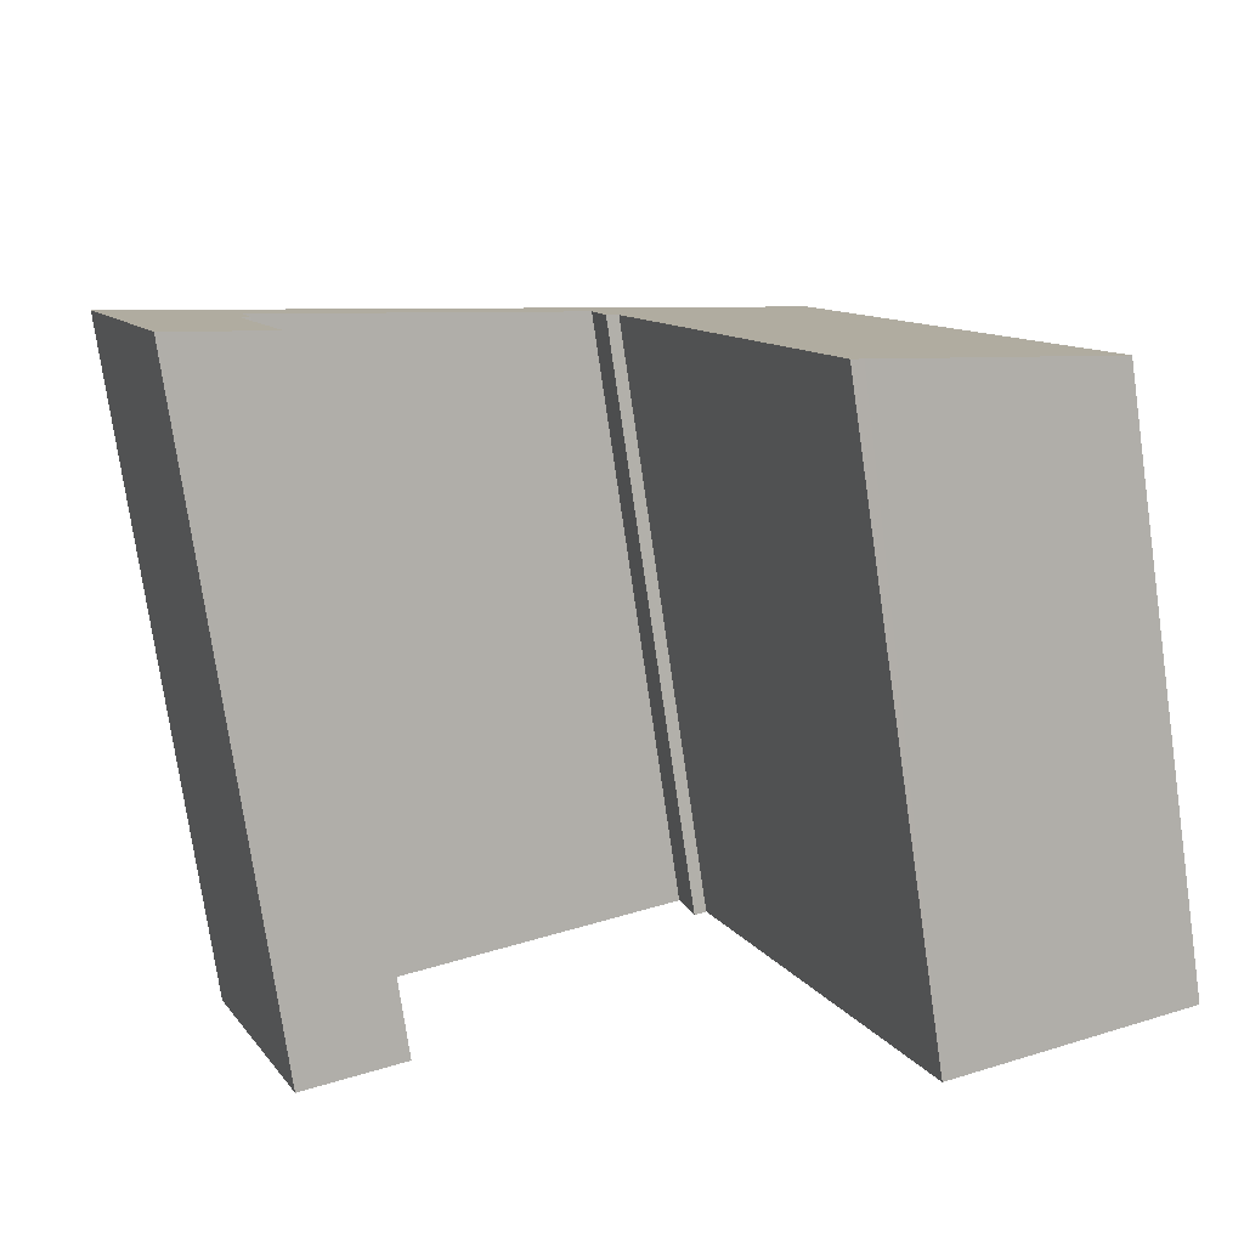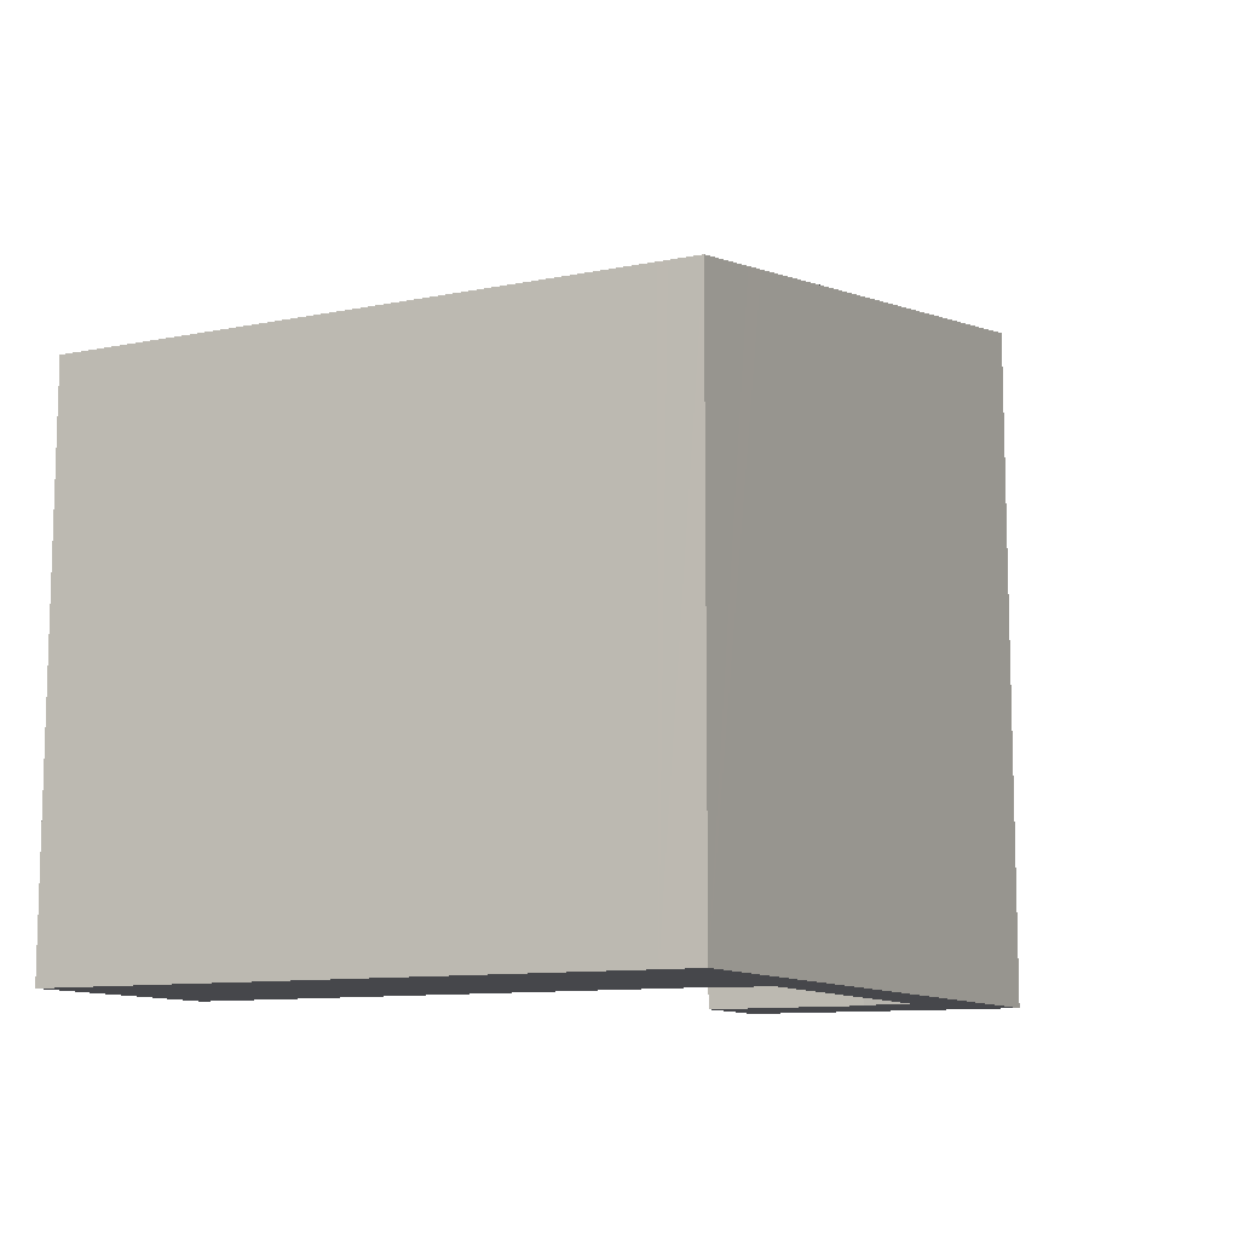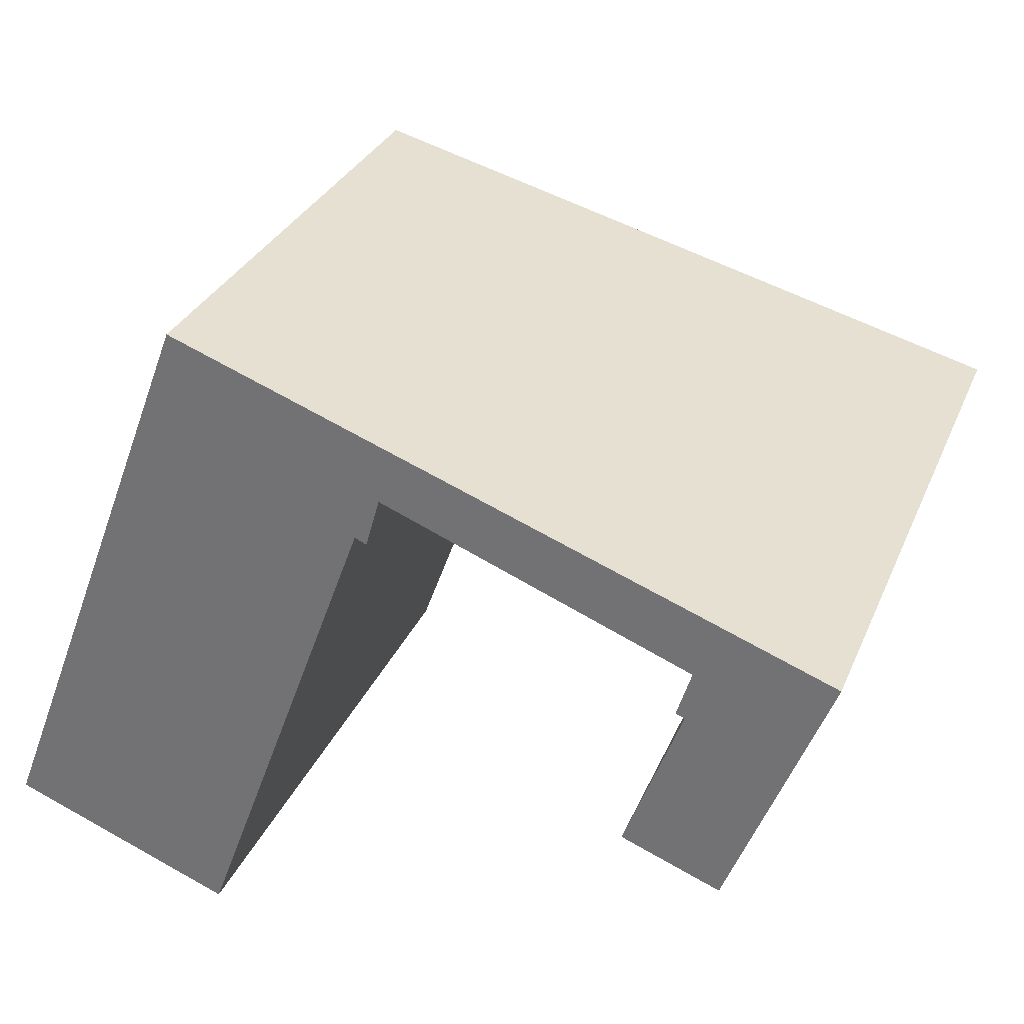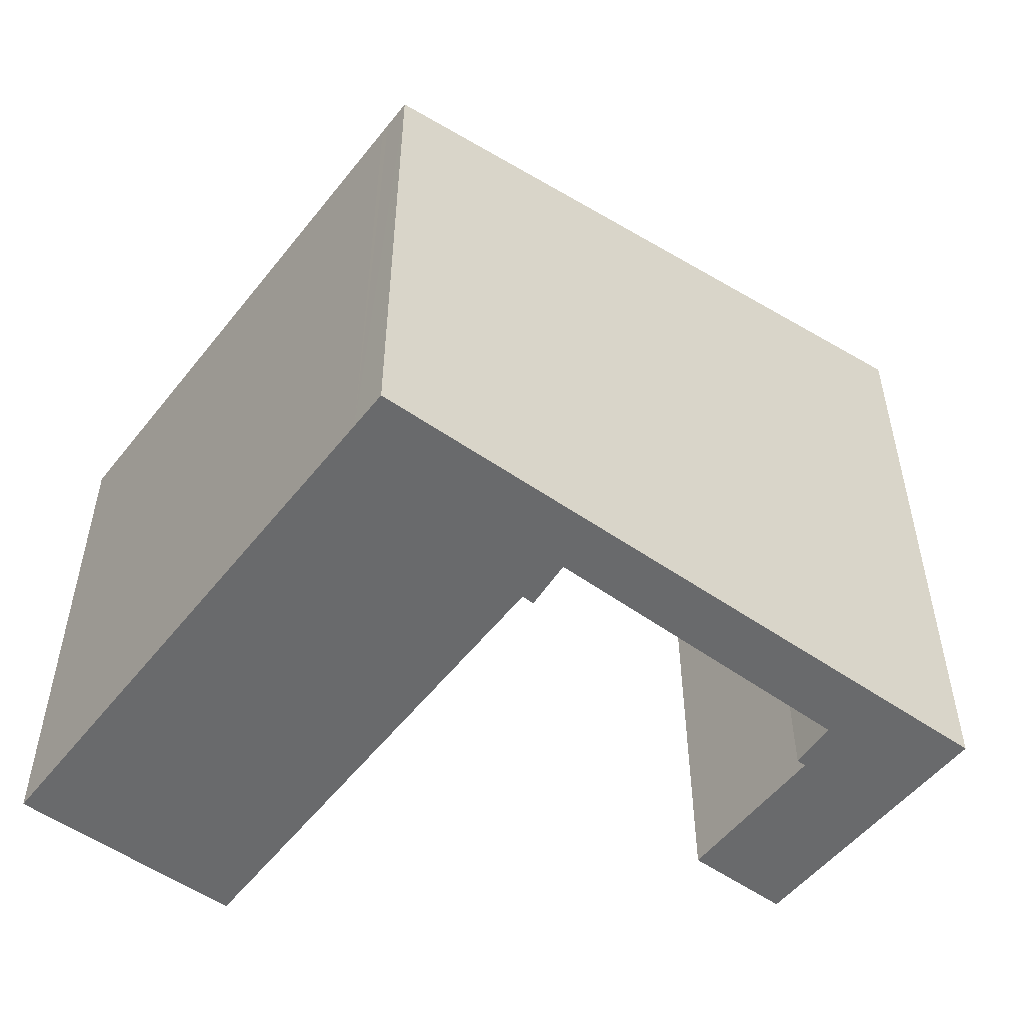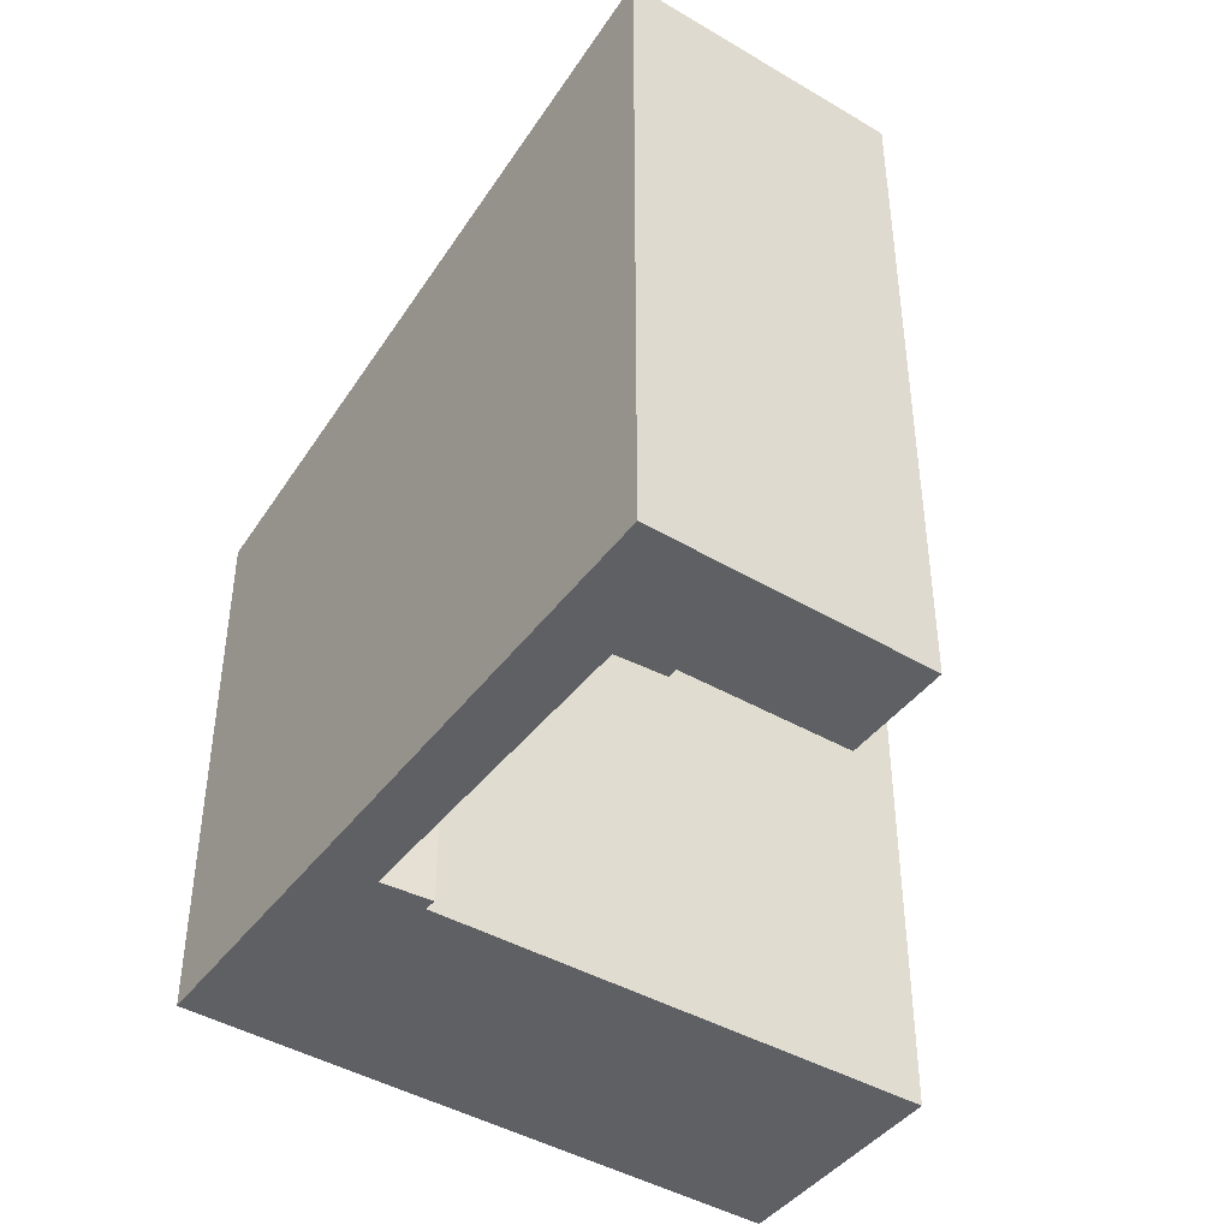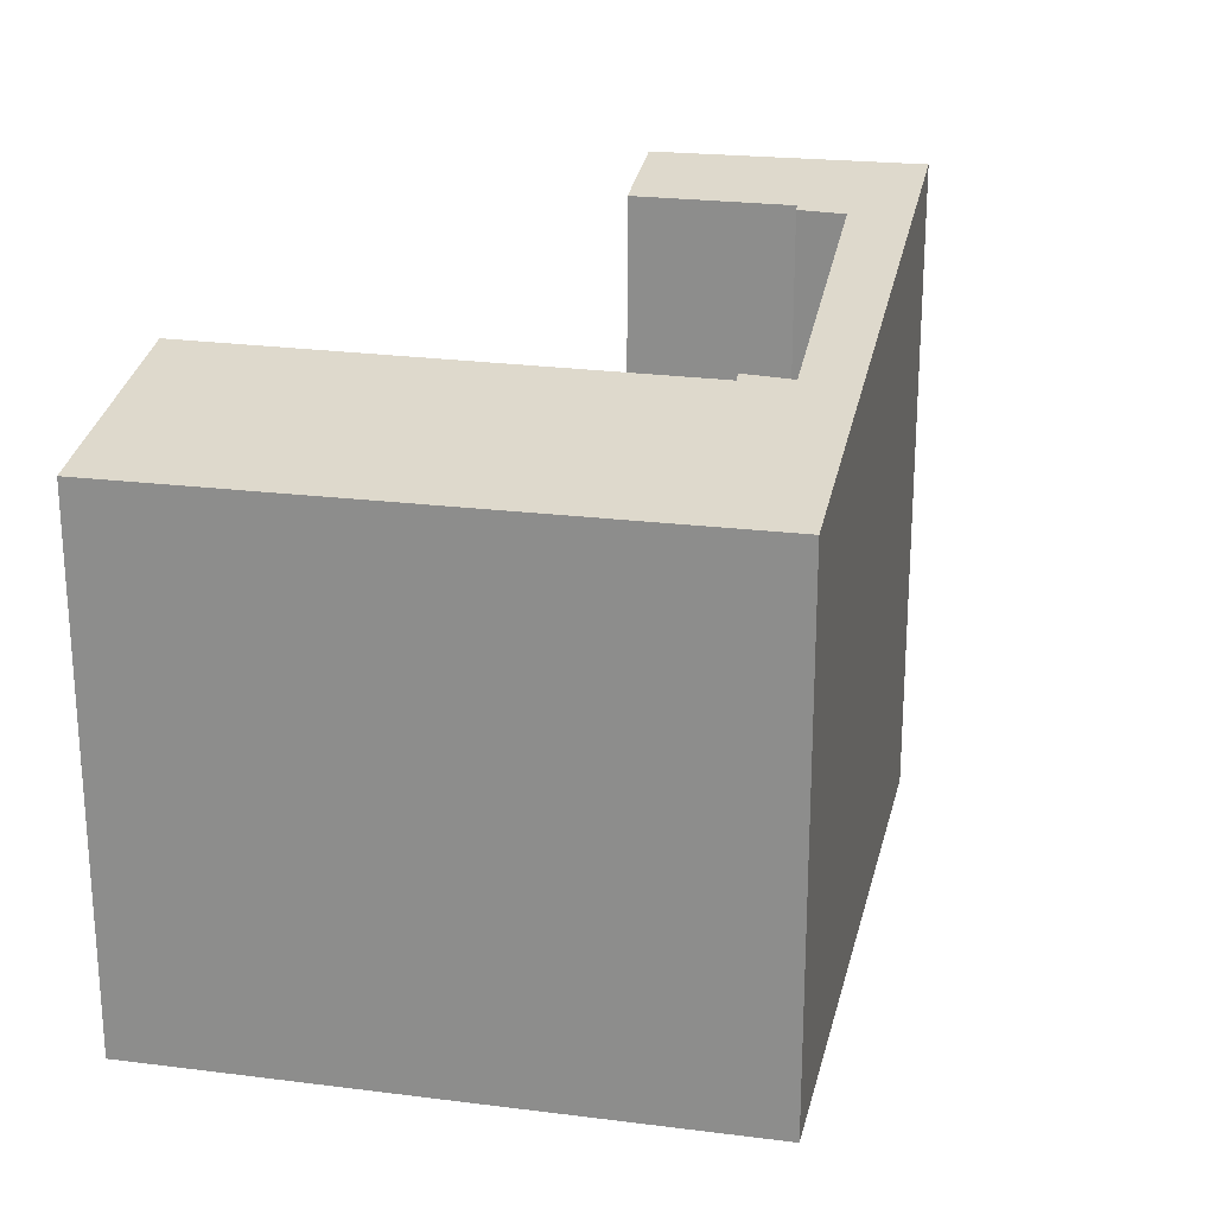
<metadata>
{"format":"obj","ext":"obj","renderer":"f3d","projection":"perspective","resolution":1024,"background":"white","views":[{"elev":-76.6,"azim":-171.7,"up":"+Z"},{"elev":-10.7,"azim":-42.5,"up":"+Y"},{"elev":30.7,"azim":20.2,"up":"+Z"},{"elev":-52.9,"azim":-16.4,"up":"+Y"},{"elev":-43.8,"azim":76.4,"up":"+Y"},{"elev":22.9,"azim":-57.0,"up":"+Y"}]}
</metadata>
<code>
v  8.81 11.64 9.737
v  17.21 13.21 6.609
v  8.439 11.65 8.698
v  14.5 12.78 6.314
v  14.22 12.79 5.393
v  14.4 12.83 5.318
v  13.26 12.83 2.267
v  15.22 13.2 1.512
v  8.163 11.66 7.721
v  8.06 11.64 7.769
v  7.932 11.62 7.828
v  4.338 10.81 11.4
v  5.872 11.09 10.83
v  4.121 10.81 10.83
v  4.054 10.81 10.66
v  0 10.81 6.618e-16
v  6.335 11.18 10.66
v  4.226 11.6 -1.639
v  4.441 11.64 -1.724
v  4.441 1.056e-16 -1.724
v  0 0 0
v  4.226 1.004e-16 -1.639
v  15.22 -9.258e-17 1.512
v  13.26 -1.388e-16 2.267
v  14.5 -3.866e-16 6.314
v  8.439 -5.326e-16 8.698
v  4.054 -6.525e-16 10.66
v  4.338 -6.981e-16 11.4
v  4.121 -6.631e-16 10.83
v  14.4 -3.256e-16 5.318
v  14.22 -3.302e-16 5.393
v  5.872 -6.631e-16 10.83
v  17.21 -4.047e-16 6.609
v  6.335 -6.526e-16 10.66
v  8.81 -5.962e-16 9.737
v  8.163 -4.728e-16 7.721
v  7.932 -4.793e-16 7.828
v  8.06 -4.757e-16 7.769
g defaultobject
f 1 2 3
f 4 3 2
f 5 4 2
f 6 5 2
f 7 6 2
f 8 7 2
f 9 10 3
f 11 3 10
f 12 13 14
f 15 14 13
f 16 15 13
f 17 16 13
f 1 16 17
f 11 16 1
f 18 16 11
f 3 11 1
f 19 18 11
f 20 18 19
f 18 20 16
f 16 20 21
f 21 20 22
f 23 7 8
f 7 23 24
f 25 3 4
f 3 25 26
f 21 15 16
f 15 21 27
f 15 27 14
f 14 27 12
f 12 27 28
f 28 27 29
f 24 6 7
f 6 24 30
f 31 4 5
f 4 31 25
f 28 13 12
f 13 28 17
f 17 28 1
f 1 28 2
f 2 28 32
f 2 32 33
f 33 32 34
f 33 34 35
f 33 8 2
f 8 33 23
f 3 36 9
f 36 3 26
f 11 20 19
f 20 11 37
f 30 5 6
f 5 30 31
f 36 10 9
f 10 36 11
f 11 36 37
f 37 36 38
f 30 25 31
f 23 30 24
f 22 27 21
f 27 22 29
f 29 22 28
f 28 22 32
f 32 22 34
f 34 22 37
f 34 37 35
f 37 22 20
f 35 37 38
f 35 38 26
f 26 38 36
f 35 26 25
f 35 25 33
f 33 25 30
f 33 30 23

</code>
